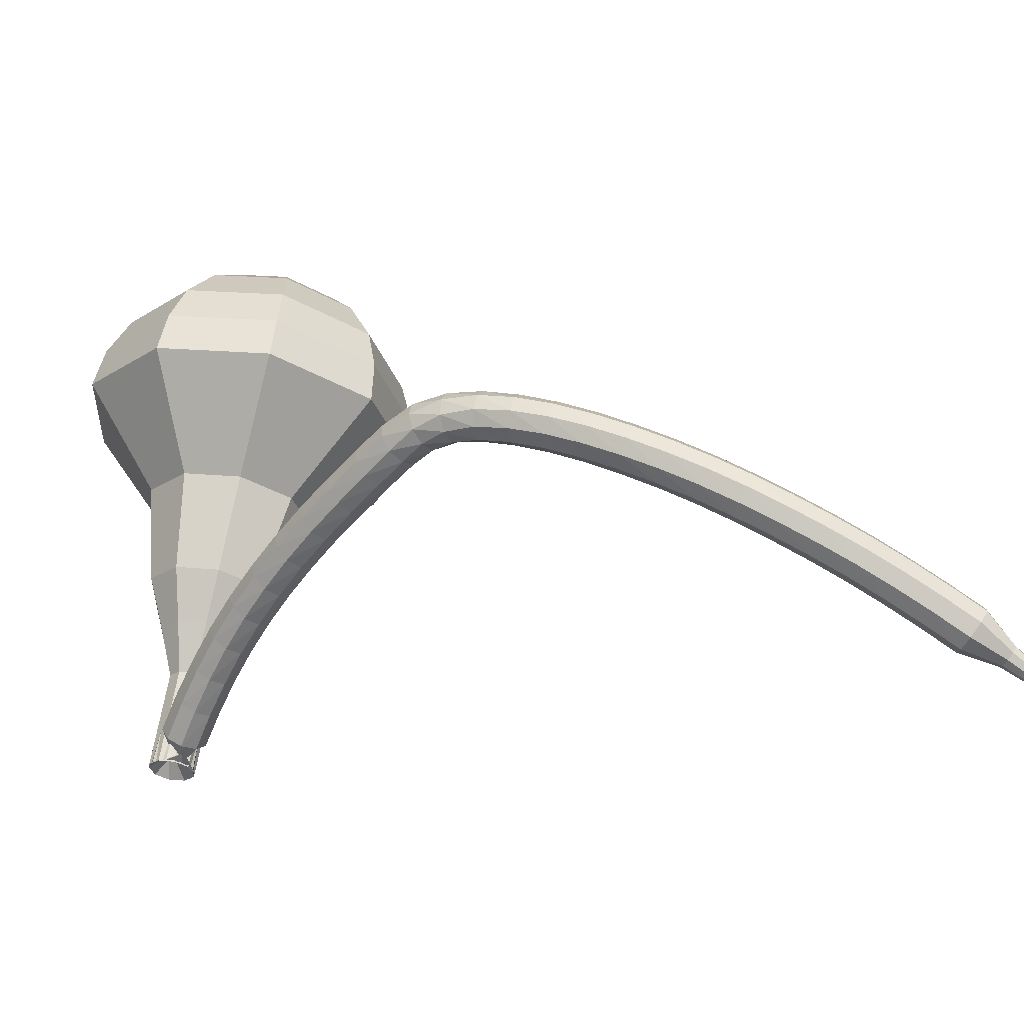
<metadata>
{"format":"obj","ext":"obj","renderer":"f3d","projection":"perspective","resolution":1024,"background":"white","views":[{"elev":-3.2,"azim":162.9,"up":"+Y"}]}
</metadata>
<code>
g tube1
v 164.3 162.4 201.1
v 162.8 163.2 198.1
v 159.8 163 196.5
v 156.7 161.8 197.1
v 154.9 160.3 199.5
v 155.2 159.1 202.7
v 157.6 158.8 205.1
v 160.8 159.5 205.6
v 163.5 161 204
v 164.3 162.4 201.1
v 162.7 162.9 201.4
v 161.7 163.5 199.3
v 159.5 163.3 198.1
v 157.2 162.4 198.5
v 155.9 161.3 200.3
v 156.1 160.4 202.6
v 157.8 160.2 204.4
v 160.2 160.8 204.8
v 162.2 161.8 203.6
v 162.7 162.9 201.4
v 159 162.7 201.8
v 159 162.7 201.8
v 159 162.7 201.8
v 159 162.7 201.8
v 159 162.7 201.8
v 159 162.7 201.8
v 159 162.7 201.8
v 159 162.7 201.8
v 159 162.7 201.8
v 159 162.7 201.8
v 164.5 140.8 192.8
v 164.7 141.1 192.2
v 165.2 141.4 191.9
v 165.9 141.5 192
v 166.3 141.5 192.5
v 166.4 141.2 193.1
v 166.1 140.8 193.6
v 165.4 140.6 193.7
v 164.8 140.6 193.4
v 164.5 140.8 192.8
v 166 142.8 192
v 165.9 142.4 191.4
v 165.4 142.1 191.1
v 164.7 142 191.2
v 164.2 142.1 191.7
v 164.1 142.4 192.3
v 164.5 142.8 192.7
v 165.1 143 192.8
v 165.7 143 192.5
v 166 142.8 192
v 165.6 144.3 191.1
v 165.5 143.9 190.5
v 165 143.5 190.2
v 164.3 143.4 190.3
v 163.8 143.5 190.8
v 163.7 143.8 191.4
v 164 144.2 191.8
v 164.6 144.5 191.9
v 165.3 144.5 191.6
v 165.6 144.3 191.1
v 165.1 145.7 190.2
v 165 145.3 189.6
v 164.5 144.9 189.3
v 163.8 144.7 189.4
v 163.3 144.8 189.9
v 163.2 145.2 190.4
v 163.5 145.6 190.9
v 164.1 145.9 191
v 164.7 146 190.7
v 165.1 145.7 190.2
v 164.5 147.1 189.2
v 164.5 146.6 188.6
v 164 146.2 188.4
v 163.4 146 188.5
v 162.8 146.1 188.9
v 162.7 146.5 189.4
v 162.9 146.9 189.9
v 163.5 147.3 189.9
v 164.1 147.3 189.7
v 164.5 147.1 189.2
v 163.9 148.4 188.1
v 163.9 147.9 187.6
v 163.4 147.5 187.3
v 162.8 147.2 187.4
v 162.3 147.3 187.8
v 162.1 147.7 188.4
v 162.3 148.2 188.8
v 162.9 148.6 188.9
v 163.5 148.6 188.6
v 163.9 148.4 188.1
v 163.2 149.6 187
v 163.2 149.1 186.5
v 162.8 148.6 186.2
v 162.2 148.4 186.3
v 161.7 148.4 186.7
v 161.4 148.8 187.2
v 161.6 149.3 187.6
v 162.2 149.7 187.7
v 162.8 149.9 187.4
v 163.2 149.6 187
v 162.5 150.8 185.8
v 162.5 150.3 185.3
v 162.2 149.8 185
v 161.6 149.5 185.1
v 161 149.5 185.5
v 160.7 149.9 186
v 160.9 150.4 186.4
v 161.4 150.9 186.5
v 162.1 151 186.2
v 162.5 150.8 185.8
v 161.7 151.9 184.5
v 161.8 151.4 184.1
v 161.4 150.9 183.8
v 160.8 150.6 183.9
v 160.3 150.6 184.3
v 160 151 184.8
v 160.1 151.5 185.2
v 160.6 152 185.3
v 161.3 152.1 185
v 161.7 151.9 184.5
v 160.9 153 183.3
v 161 152.5 182.8
v 160.6 152 182.6
v 160.1 151.6 182.7
v 159.5 151.6 183
v 159.2 152 183.5
v 159.3 152.5 183.9
v 159.8 153 184
v 160.4 153.2 183.8
v 160.9 153 183.3
v 160 154 182.1
v 160.2 153.5 181.6
v 159.9 153 181.3
v 159.3 152.6 181.4
v 158.7 152.6 181.8
v 158.4 153 182.3
v 158.5 153.5 182.7
v 159 154 182.8
v 159.6 154.2 182.5
v 160 154 182.1
v 159.2 155 181
v 159.4 154.5 180.5
v 159.1 153.9 180.3
v 158.6 153.5 180.3
v 158 153.4 180.7
v 157.7 153.7 181.2
v 157.8 154.3 181.6
v 158.2 154.8 181.7
v 158.7 155.1 181.5
v 159.2 155 181
v 158.3 155.7 180.1
v 158.5 155.3 179.6
v 158.4 154.7 179.4
v 158 154.1 179.5
v 157.5 153.9 179.9
v 157.1 154.1 180.4
v 157 154.7 180.7
v 157.3 155.3 180.8
v 157.8 155.7 180.6
v 158.3 155.7 180.1
v 157.1 156.1 179.3
v 157.4 155.8 178.8
v 157.5 155.2 178.6
v 157.4 154.6 178.7
v 157 154.2 179.1
v 156.5 154.3 179.6
v 156.3 154.8 180
v 156.3 155.4 180.1
v 156.6 156 179.8
v 157.1 156.1 179.3
v 155.8 156.2 178.5
v 156.2 156 178
v 156.5 155.4 177.7
v 156.4 154.7 177.8
v 156.1 154.3 178.3
v 155.7 154.2 178.8
v 155.4 154.6 179.2
v 155.3 155.3 179.3
v 155.4 155.9 179
v 155.8 156.2 178.5
v 154.5 156 177.7
v 155 155.8 177.2
v 155.3 155.3 176.9
v 155.3 154.6 177
v 155.1 154.1 177.4
v 154.7 154.1 178
v 154.4 154.4 178.4
v 154.2 155.1 178.5
v 154.2 155.7 178.2
v 154.5 156 177.7
v 153.3 155.7 176.9
v 153.7 155.5 176.3
v 154 155 176
v 154.1 154.4 176.1
v 154 153.9 176.6
v 153.6 153.8 177.2
v 153.2 154.1 177.6
v 153 154.7 177.7
v 153 155.3 177.4
v 153.3 155.7 176.9
v 151.9 155.2 176.1
v 152.3 155.1 175.5
v 152.7 154.6 175.2
v 152.9 154 175.3
v 152.8 153.5 175.8
v 152.5 153.3 176.3
v 152 153.7 176.8
v 151.8 154.3 176.9
v 151.7 154.9 176.6
v 151.9 155.2 176.1
v 150.6 154.7 175.2
v 151 154.6 174.7
v 151.4 154.1 174.4
v 151.6 153.5 174.5
v 151.6 153 174.9
v 151.2 152.9 175.5
v 150.8 153.2 176
v 150.5 153.7 176.1
v 150.4 154.4 175.8
v 150.6 154.7 175.2
v 149.3 154.1 174.4
v 149.7 154 173.9
v 150.1 153.6 173.6
v 150.4 152.9 173.7
v 150.3 152.4 174.2
v 150 152.3 174.7
v 149.6 152.6 175.2
v 149.3 153.2 175.3
v 149.2 153.8 175
v 149.3 154.1 174.4
v 148 153.5 173.7
v 148.4 153.4 173.1
v 148.8 152.9 172.8
v 149.1 152.3 172.9
v 149.1 151.8 173.4
v 148.8 151.7 174
v 148.4 152 174.5
v 148 152.5 174.6
v 147.9 153.1 174.3
v 148 153.5 173.7
v 146.7 152.8 173
v 147.1 152.7 172.4
v 147.5 152.2 172.1
v 147.8 151.6 172.2
v 147.8 151.1 172.7
v 147.6 151 173.3
v 147.2 151.3 173.7
v 146.8 151.8 173.8
v 146.6 152.4 173.5
v 146.7 152.8 173
v 145.5 152 172.3
v 145.8 151.9 171.7
v 146.2 151.5 171.4
v 146.5 150.9 171.5
v 146.6 150.4 172
v 146.3 150.3 172.6
v 145.9 150.5 173.1
v 145.5 151.1 173.2
v 145.3 151.7 172.9
v 145.5 152 172.3
v 144.2 151.2 171.6
v 144.5 151.2 171
v 144.9 150.7 170.7
v 145.2 150.1 170.8
v 145.3 149.6 171.3
v 145.1 149.5 171.9
v 144.7 149.8 172.4
v 144.3 150.3 172.5
v 144.1 150.9 172.2
v 144.2 151.2 171.6
v 142.9 150.4 171
v 143.2 150.3 170.4
v 143.6 149.9 170.1
v 144 149.3 170.2
v 144 148.8 170.7
v 143.8 148.7 171.3
v 143.4 149 171.8
v 143 149.5 171.9
v 142.8 150.1 171.6
v 142.9 150.4 171
v 141.6 149.5 170.5
v 141.9 149.4 169.8
v 142.3 149 169.5
v 142.7 148.4 169.6
v 142.8 148 170.1
v 142.6 147.9 170.8
v 142.2 148.1 171.3
v 141.8 148.7 171.4
v 141.5 149.2 171.1
v 141.6 149.5 170.5
v 140.3 148.6 169.9
v 140.6 148.5 169.3
v 141 148.1 169
v 141.4 147.5 169.1
v 141.5 147.1 169.6
v 141.4 147 170.3
v 141 147.2 170.8
v 140.6 147.8 170.9
v 140.3 148.3 170.6
v 140.3 148.6 169.9
v 139 147.7 169.5
v 139.3 147.6 168.9
v 139.7 147.2 168.5
v 140.1 146.6 168.6
v 140.3 146.2 169.2
v 140.1 146.1 169.8
v 139.7 146.3 170.3
v 139.3 146.9 170.4
v 139 147.4 170.1
v 139 147.7 169.5
v 138.1 146.3 169.1
v 138.2 146.3 168.8
v 138.4 146.1 168.6
v 138.6 145.8 168.6
v 138.7 145.6 168.9
v 138.6 145.5 169.2
v 138.4 145.7 169.5
v 138.2 145.9 169.5
v 138.1 146.2 169.4
v 138.1 146.3 169.1
v 136.9 145.2 168.7
v 137 145.2 168.5
v 137.2 145 168.4
v 137.3 144.8 168.4
v 137.3 144.7 168.6
v 137.3 144.7 168.8
v 137.2 144.8 169
v 137 144.9 169
v 136.9 145.1 168.9
v 136.9 145.2 168.7
v 135.8 144.1 168.3
v 135.8 144.1 168.2
v 135.9 144 168.2
v 136 143.9 168.2
v 136 143.8 168.3
v 136 143.8 168.4
v 135.9 143.8 168.5
v 135.8 143.9 168.5
v 135.8 144 168.5
v 135.8 144.1 168.3
f 1 2 12
f 12 11 1
f 2 3 13
f 13 12 2
f 3 4 14
f 14 13 3
f 4 5 15
f 15 14 4
f 5 6 16
f 16 15 5
f 6 7 17
f 17 16 6
f 7 8 18
f 18 17 7
f 8 9 19
f 19 18 8
f 9 10 20
f 20 19 9
f 11 12 22
f 22 21 11
f 12 13 23
f 23 22 12
f 13 14 24
f 24 23 13
f 14 15 25
f 25 24 14
f 15 16 26
f 26 25 15
f 16 17 27
f 27 26 16
f 17 18 28
f 28 27 17
f 18 19 29
f 29 28 18
f 19 20 30
f 30 29 19
f 21 22 32
f 32 31 21
f 22 23 33
f 33 32 22
f 23 24 34
f 34 33 23
f 24 25 35
f 35 34 24
f 25 26 36
f 36 35 25
f 26 27 37
f 37 36 26
f 27 28 38
f 38 37 27
f 28 29 39
f 39 38 28
f 29 30 40
f 40 39 29
f 31 32 42
f 42 41 31
f 32 33 43
f 43 42 32
f 33 34 44
f 44 43 33
f 34 35 45
f 45 44 34
f 35 36 46
f 46 45 35
f 36 37 47
f 47 46 36
f 37 38 48
f 48 47 37
f 38 39 49
f 49 48 38
f 39 40 50
f 50 49 39
f 41 42 52
f 52 51 41
f 42 43 53
f 53 52 42
f 43 44 54
f 54 53 43
f 44 45 55
f 55 54 44
f 45 46 56
f 56 55 45
f 46 47 57
f 57 56 46
f 47 48 58
f 58 57 47
f 48 49 59
f 59 58 48
f 49 50 60
f 60 59 49
f 51 52 62
f 62 61 51
f 52 53 63
f 63 62 52
f 53 54 64
f 64 63 53
f 54 55 65
f 65 64 54
f 55 56 66
f 66 65 55
f 56 57 67
f 67 66 56
f 57 58 68
f 68 67 57
f 58 59 69
f 69 68 58
f 59 60 70
f 70 69 59
f 61 62 72
f 72 71 61
f 62 63 73
f 73 72 62
f 63 64 74
f 74 73 63
f 64 65 75
f 75 74 64
f 65 66 76
f 76 75 65
f 66 67 77
f 77 76 66
f 67 68 78
f 78 77 67
f 68 69 79
f 79 78 68
f 69 70 80
f 80 79 69
f 71 72 82
f 82 81 71
f 72 73 83
f 83 82 72
f 73 74 84
f 84 83 73
f 74 75 85
f 85 84 74
f 75 76 86
f 86 85 75
f 76 77 87
f 87 86 76
f 77 78 88
f 88 87 77
f 78 79 89
f 89 88 78
f 79 80 90
f 90 89 79
f 81 82 92
f 92 91 81
f 82 83 93
f 93 92 82
f 83 84 94
f 94 93 83
f 84 85 95
f 95 94 84
f 85 86 96
f 96 95 85
f 86 87 97
f 97 96 86
f 87 88 98
f 98 97 87
f 88 89 99
f 99 98 88
f 89 90 100
f 100 99 89
f 91 92 102
f 102 101 91
f 92 93 103
f 103 102 92
f 93 94 104
f 104 103 93
f 94 95 105
f 105 104 94
f 95 96 106
f 106 105 95
f 96 97 107
f 107 106 96
f 97 98 108
f 108 107 97
f 98 99 109
f 109 108 98
f 99 100 110
f 110 109 99
f 101 102 112
f 112 111 101
f 102 103 113
f 113 112 102
f 103 104 114
f 114 113 103
f 104 105 115
f 115 114 104
f 105 106 116
f 116 115 105
f 106 107 117
f 117 116 106
f 107 108 118
f 118 117 107
f 108 109 119
f 119 118 108
f 109 110 120
f 120 119 109
f 111 112 122
f 122 121 111
f 112 113 123
f 123 122 112
f 113 114 124
f 124 123 113
f 114 115 125
f 125 124 114
f 115 116 126
f 126 125 115
f 116 117 127
f 127 126 116
f 117 118 128
f 128 127 117
f 118 119 129
f 129 128 118
f 119 120 130
f 130 129 119
f 121 122 132
f 132 131 121
f 122 123 133
f 133 132 122
f 123 124 134
f 134 133 123
f 124 125 135
f 135 134 124
f 125 126 136
f 136 135 125
f 126 127 137
f 137 136 126
f 127 128 138
f 138 137 127
f 128 129 139
f 139 138 128
f 129 130 140
f 140 139 129
f 131 132 142
f 142 141 131
f 132 133 143
f 143 142 132
f 133 134 144
f 144 143 133
f 134 135 145
f 145 144 134
f 135 136 146
f 146 145 135
f 136 137 147
f 147 146 136
f 137 138 148
f 148 147 137
f 138 139 149
f 149 148 138
f 139 140 150
f 150 149 139
f 141 142 152
f 152 151 141
f 142 143 153
f 153 152 142
f 143 144 154
f 154 153 143
f 144 145 155
f 155 154 144
f 145 146 156
f 156 155 145
f 146 147 157
f 157 156 146
f 147 148 158
f 158 157 147
f 148 149 159
f 159 158 148
f 149 150 160
f 160 159 149
f 151 152 162
f 162 161 151
f 152 153 163
f 163 162 152
f 153 154 164
f 164 163 153
f 154 155 165
f 165 164 154
f 155 156 166
f 166 165 155
f 156 157 167
f 167 166 156
f 157 158 168
f 168 167 157
f 158 159 169
f 169 168 158
f 159 160 170
f 170 169 159
f 161 162 172
f 172 171 161
f 162 163 173
f 173 172 162
f 163 164 174
f 174 173 163
f 164 165 175
f 175 174 164
f 165 166 176
f 176 175 165
f 166 167 177
f 177 176 166
f 167 168 178
f 178 177 167
f 168 169 179
f 179 178 168
f 169 170 180
f 180 179 169
f 171 172 182
f 182 181 171
f 172 173 183
f 183 182 172
f 173 174 184
f 184 183 173
f 174 175 185
f 185 184 174
f 175 176 186
f 186 185 175
f 176 177 187
f 187 186 176
f 177 178 188
f 188 187 177
f 178 179 189
f 189 188 178
f 179 180 190
f 190 189 179
f 181 182 192
f 192 191 181
f 182 183 193
f 193 192 182
f 183 184 194
f 194 193 183
f 184 185 195
f 195 194 184
f 185 186 196
f 196 195 185
f 186 187 197
f 197 196 186
f 187 188 198
f 198 197 187
f 188 189 199
f 199 198 188
f 189 190 200
f 200 199 189
f 191 192 202
f 202 201 191
f 192 193 203
f 203 202 192
f 193 194 204
f 204 203 193
f 194 195 205
f 205 204 194
f 195 196 206
f 206 205 195
f 196 197 207
f 207 206 196
f 197 198 208
f 208 207 197
f 198 199 209
f 209 208 198
f 199 200 210
f 210 209 199
f 201 202 212
f 212 211 201
f 202 203 213
f 213 212 202
f 203 204 214
f 214 213 203
f 204 205 215
f 215 214 204
f 205 206 216
f 216 215 205
f 206 207 217
f 217 216 206
f 207 208 218
f 218 217 207
f 208 209 219
f 219 218 208
f 209 210 220
f 220 219 209
f 211 212 222
f 222 221 211
f 212 213 223
f 223 222 212
f 213 214 224
f 224 223 213
f 214 215 225
f 225 224 214
f 215 216 226
f 226 225 215
f 216 217 227
f 227 226 216
f 217 218 228
f 228 227 217
f 218 219 229
f 229 228 218
f 219 220 230
f 230 229 219
f 221 222 232
f 232 231 221
f 222 223 233
f 233 232 222
f 223 224 234
f 234 233 223
f 224 225 235
f 235 234 224
f 225 226 236
f 236 235 225
f 226 227 237
f 237 236 226
f 227 228 238
f 238 237 227
f 228 229 239
f 239 238 228
f 229 230 240
f 240 239 229
f 231 232 242
f 242 241 231
f 232 233 243
f 243 242 232
f 233 234 244
f 244 243 233
f 234 235 245
f 245 244 234
f 235 236 246
f 246 245 235
f 236 237 247
f 247 246 236
f 237 238 248
f 248 247 237
f 238 239 249
f 249 248 238
f 239 240 250
f 250 249 239
f 241 242 252
f 252 251 241
f 242 243 253
f 253 252 242
f 243 244 254
f 254 253 243
f 244 245 255
f 255 254 244
f 245 246 256
f 256 255 245
f 246 247 257
f 257 256 246
f 247 248 258
f 258 257 247
f 248 249 259
f 259 258 248
f 249 250 260
f 260 259 249
f 251 252 262
f 262 261 251
f 252 253 263
f 263 262 252
f 253 254 264
f 264 263 253
f 254 255 265
f 265 264 254
f 255 256 266
f 266 265 255
f 256 257 267
f 267 266 256
f 257 258 268
f 268 267 257
f 258 259 269
f 269 268 258
f 259 260 270
f 270 269 259
f 261 262 272
f 272 271 261
f 262 263 273
f 273 272 262
f 263 264 274
f 274 273 263
f 264 265 275
f 275 274 264
f 265 266 276
f 276 275 265
f 266 267 277
f 277 276 266
f 267 268 278
f 278 277 267
f 268 269 279
f 279 278 268
f 269 270 280
f 280 279 269
f 271 272 282
f 282 281 271
f 272 273 283
f 283 282 272
f 273 274 284
f 284 283 273
f 274 275 285
f 285 284 274
f 275 276 286
f 286 285 275
f 276 277 287
f 287 286 276
f 277 278 288
f 288 287 277
f 278 279 289
f 289 288 278
f 279 280 290
f 290 289 279
f 281 282 292
f 292 291 281
f 282 283 293
f 293 292 282
f 283 284 294
f 294 293 283
f 284 285 295
f 295 294 284
f 285 286 296
f 296 295 285
f 286 287 297
f 297 296 286
f 287 288 298
f 298 297 287
f 288 289 299
f 299 298 288
f 289 290 300
f 300 299 289
f 291 292 302
f 302 301 291
f 292 293 303
f 303 302 292
f 293 294 304
f 304 303 293
f 294 295 305
f 305 304 294
f 295 296 306
f 306 305 295
f 296 297 307
f 307 306 296
f 297 298 308
f 308 307 297
f 298 299 309
f 309 308 298
f 299 300 310
f 310 309 299
f 301 302 312
f 312 311 301
f 302 303 313
f 313 312 302
f 303 304 314
f 314 313 303
f 304 305 315
f 315 314 304
f 305 306 316
f 316 315 305
f 306 307 317
f 317 316 306
f 307 308 318
f 318 317 307
f 308 309 319
f 319 318 308
f 309 310 320
f 320 319 309
f 311 312 322
f 322 321 311
f 312 313 323
f 323 322 312
f 313 314 324
f 324 323 313
f 314 315 325
f 325 324 314
f 315 316 326
f 326 325 315
f 316 317 327
f 327 326 316
f 317 318 328
f 328 327 317
f 318 319 329
f 329 328 318
f 319 320 330
f 330 329 319
f 321 322 332
f 332 331 321
f 322 323 333
f 333 332 322
f 323 324 334
f 334 333 323
f 324 325 335
f 335 334 324
f 325 326 336
f 336 335 325
f 326 327 337
f 337 336 326
f 327 328 338
f 338 337 327
f 328 329 339
f 339 338 328
f 329 330 340
f 340 339 329
v 166.4 141.3 192.8
v 166.1 141.5 192.2
v 165.5 141.4 191.9
v 164.9 141.2 192
v 164.5 140.9 192.5
v 164.6 140.7 193.1
v 165.1 140.6 193.6
v 165.7 140.7 193.7
v 166.3 141 193.4
v 166.4 141.3 192.8
v 165.9 143.2 193.5
v 165.6 143.4 193
v 165 143.3 192.6
v 164.3 143.1 192.7
v 164 142.8 193.2
v 164.1 142.5 193.9
v 164.5 142.5 194.4
v 165.2 142.6 194.5
v 165.7 142.9 194.1
v 165.9 143.2 193.5
v 165.3 145.1 194.3
v 165 145.2 193.7
v 164.4 145.2 193.4
v 163.8 144.9 193.5
v 163.4 144.6 194
v 163.5 144.4 194.6
v 164 144.3 195.1
v 164.6 144.5 195.2
v 165.2 144.8 194.9
v 165.3 145.1 194.3
v 165.6 147.2 195.1
v 165 147.5 194
v 163.9 147.4 193.4
v 162.7 147 193.6
v 162 146.4 194.5
v 162.2 145.9 195.7
v 163.1 145.8 196.6
v 164.3 146.1 196.8
v 165.3 146.6 196.2
v 165.6 147.2 195.1
v 165.9 149.3 195.9
v 165.1 149.8 194.2
v 163.4 149.6 193.3
v 161.6 149 193.6
v 160.6 148.1 195
v 160.8 147.4 196.8
v 162.2 147.3 198.1
v 164 147.7 198.5
v 165.5 148.5 197.6
v 165.9 149.3 195.9
v 165.7 153.3 197.4
v 164.6 153.9 195.2
v 162.4 153.8 194
v 160 152.9 194.4
v 158.6 151.7 196.3
v 158.9 150.8 198.6
v 160.7 150.6 200.5
v 163.1 151.1 200.9
v 165.1 152.2 199.7
v 165.7 153.3 197.4
v 168.2 158.2 199
v 166 159.4 194.5
v 161.5 159 192.1
v 156.7 157.2 193
v 154 154.9 196.6
v 154.5 153.1 201.4
v 158.1 152.6 205
v 163 153.8 205.9
v 167 155.9 203.5
v 168.2 158.2 199
v 167.5 159.8 199.7
v 165.3 160.9 195.4
v 160.9 160.6 193.1
v 156.4 158.9 193.9
v 153.7 156.6 197.4
v 154.2 154.8 202
v 157.7 154.4 205.5
v 162.5 155.5 206.3
v 166.3 157.6 204
v 167.5 159.8 199.7
v 166.2 161.2 200.4
v 164.3 162.2 196.5
v 160.4 161.9 194.4
v 156.3 160.4 195.2
v 153.9 158.4 198.3
v 154.4 156.8 202.5
v 157.5 156.4 205.6
v 161.8 157.4 206.3
v 165.2 159.3 204.3
v 166.2 161.2 200.4
v 164.3 162.4 201.1
v 162.8 163.2 198.1
v 159.8 163 196.5
v 156.7 161.8 197.1
v 154.9 160.3 199.5
v 155.2 159.1 202.7
v 157.6 158.8 205.1
v 160.8 159.5 205.6
v 163.5 161 204
v 164.3 162.4 201.1
v 162.7 162.9 201.4
v 161.7 163.5 199.3
v 159.5 163.3 198.1
v 157.2 162.4 198.5
v 155.9 161.3 200.3
v 156.1 160.4 202.6
v 157.8 160.2 204.4
v 160.2 160.8 204.8
v 162.2 161.8 203.6
v 162.7 162.9 201.4
v 159 162.7 201.8
v 159 162.7 201.8
v 159 162.7 201.8
v 159 162.7 201.8
v 159 162.7 201.8
v 159 162.7 201.8
v 159 162.7 201.8
v 159 162.7 201.8
v 159 162.7 201.8
v 159 162.7 201.8
f 341 342 352
f 352 351 341
f 342 343 353
f 353 352 342
f 343 344 354
f 354 353 343
f 344 345 355
f 355 354 344
f 345 346 356
f 356 355 345
f 346 347 357
f 357 356 346
f 347 348 358
f 358 357 347
f 348 349 359
f 359 358 348
f 349 350 360
f 360 359 349
f 351 352 362
f 362 361 351
f 352 353 363
f 363 362 352
f 353 354 364
f 364 363 353
f 354 355 365
f 365 364 354
f 355 356 366
f 366 365 355
f 356 357 367
f 367 366 356
f 357 358 368
f 368 367 357
f 358 359 369
f 369 368 358
f 359 360 370
f 370 369 359
f 361 362 372
f 372 371 361
f 362 363 373
f 373 372 362
f 363 364 374
f 374 373 363
f 364 365 375
f 375 374 364
f 365 366 376
f 376 375 365
f 366 367 377
f 377 376 366
f 367 368 378
f 378 377 367
f 368 369 379
f 379 378 368
f 369 370 380
f 380 379 369
f 371 372 382
f 382 381 371
f 372 373 383
f 383 382 372
f 373 374 384
f 384 383 373
f 374 375 385
f 385 384 374
f 375 376 386
f 386 385 375
f 376 377 387
f 387 386 376
f 377 378 388
f 388 387 377
f 378 379 389
f 389 388 378
f 379 380 390
f 390 389 379
f 381 382 392
f 392 391 381
f 382 383 393
f 393 392 382
f 383 384 394
f 394 393 383
f 384 385 395
f 395 394 384
f 385 386 396
f 396 395 385
f 386 387 397
f 397 396 386
f 387 388 398
f 398 397 387
f 388 389 399
f 399 398 388
f 389 390 400
f 400 399 389
f 391 392 402
f 402 401 391
f 392 393 403
f 403 402 392
f 393 394 404
f 404 403 393
f 394 395 405
f 405 404 394
f 395 396 406
f 406 405 395
f 396 397 407
f 407 406 396
f 397 398 408
f 408 407 397
f 398 399 409
f 409 408 398
f 399 400 410
f 410 409 399
f 401 402 412
f 412 411 401
f 402 403 413
f 413 412 402
f 403 404 414
f 414 413 403
f 404 405 415
f 415 414 404
f 405 406 416
f 416 415 405
f 406 407 417
f 417 416 406
f 407 408 418
f 418 417 407
f 408 409 419
f 419 418 408
f 409 410 420
f 420 419 409
f 411 412 422
f 422 421 411
f 412 413 423
f 423 422 412
f 413 414 424
f 424 423 413
f 414 415 425
f 425 424 414
f 415 416 426
f 426 425 415
f 416 417 427
f 427 426 416
f 417 418 428
f 428 427 417
f 418 419 429
f 429 428 418
f 419 420 430
f 430 429 419
f 421 422 432
f 432 431 421
f 422 423 433
f 433 432 422
f 423 424 434
f 434 433 423
f 424 425 435
f 435 434 424
f 425 426 436
f 436 435 425
f 426 427 437
f 437 436 426
f 427 428 438
f 438 437 427
f 428 429 439
f 439 438 428
f 429 430 440
f 440 439 429
f 431 432 442
f 442 441 431
f 432 433 443
f 443 442 432
f 433 434 444
f 444 443 433
f 434 435 445
f 445 444 434
f 435 436 446
f 446 445 435
f 436 437 447
f 447 446 436
f 437 438 448
f 448 447 437
f 438 439 449
f 449 448 438
f 439 440 450
f 450 449 439
f 441 442 452
f 452 451 441
f 442 443 453
f 453 452 442
f 443 444 454
f 454 453 443
f 444 445 455
f 455 454 444
f 445 446 456
f 456 455 445
f 446 447 457
f 457 456 446
f 447 448 458
f 458 457 447
f 448 449 459
f 459 458 448
f 449 450 460
f 460 459 449
g

</code>
